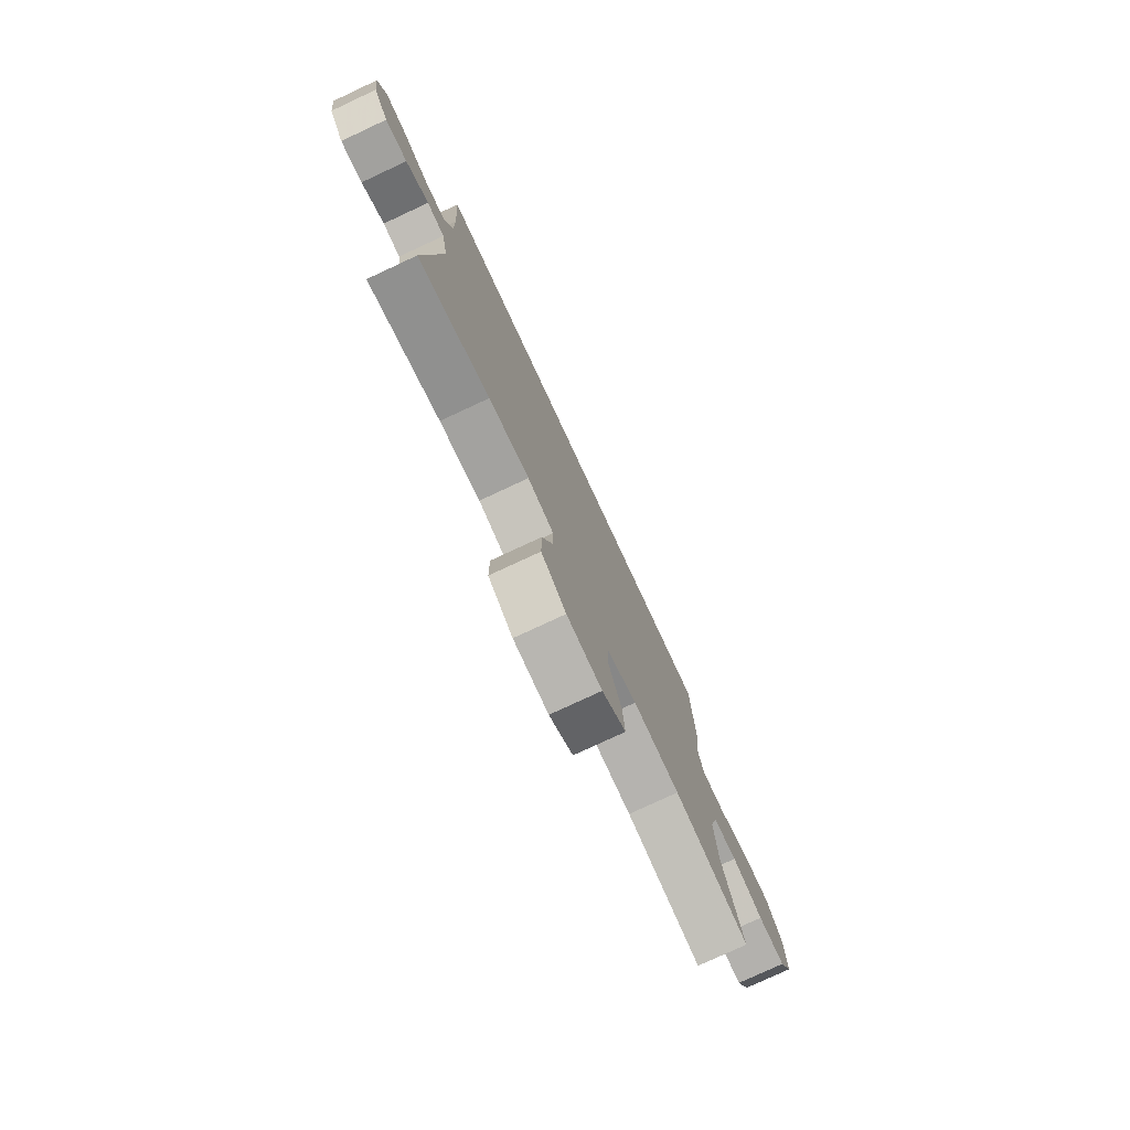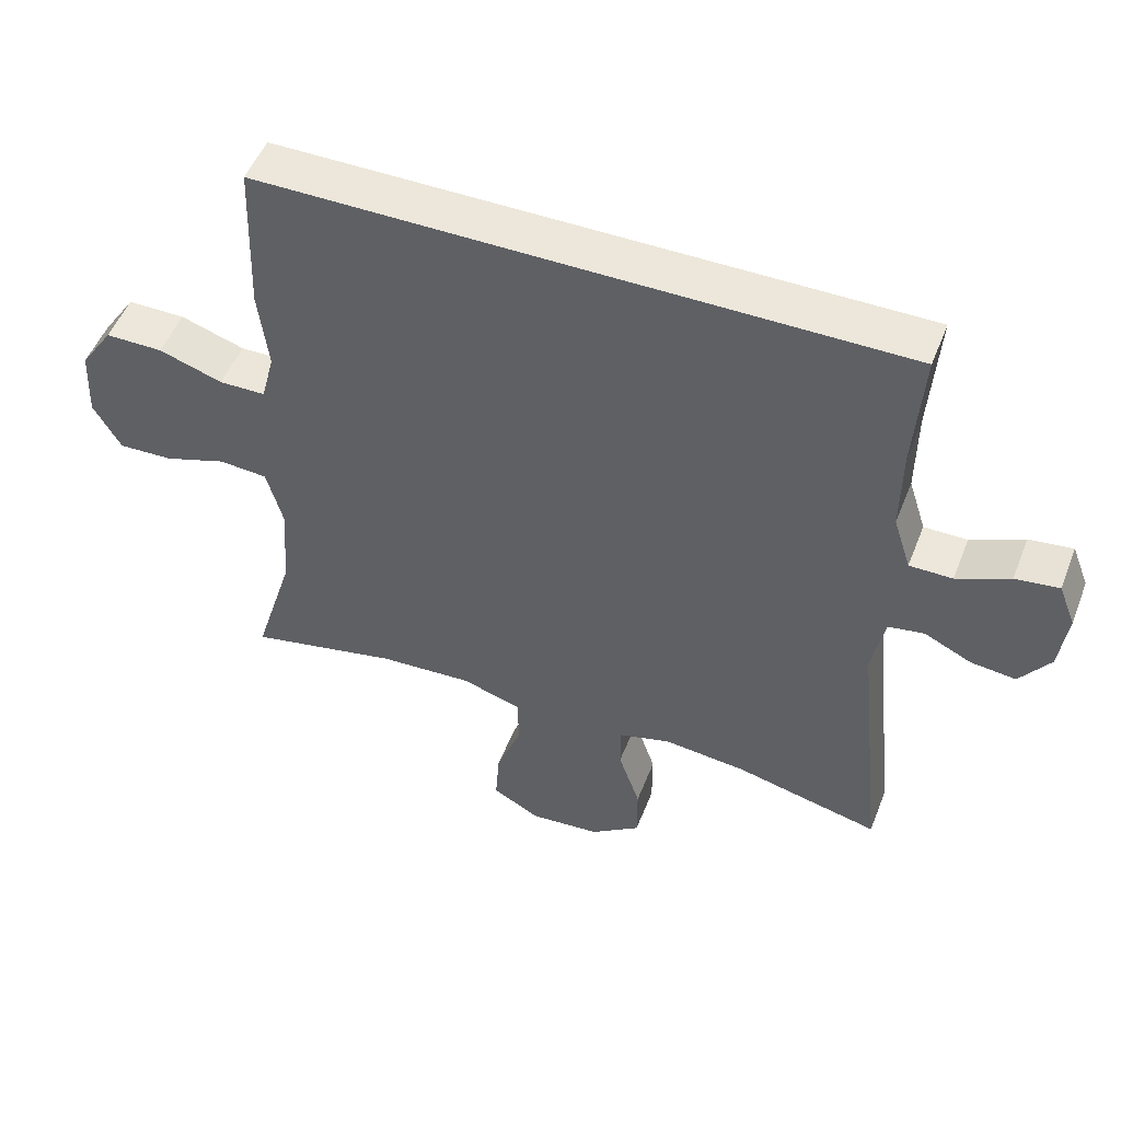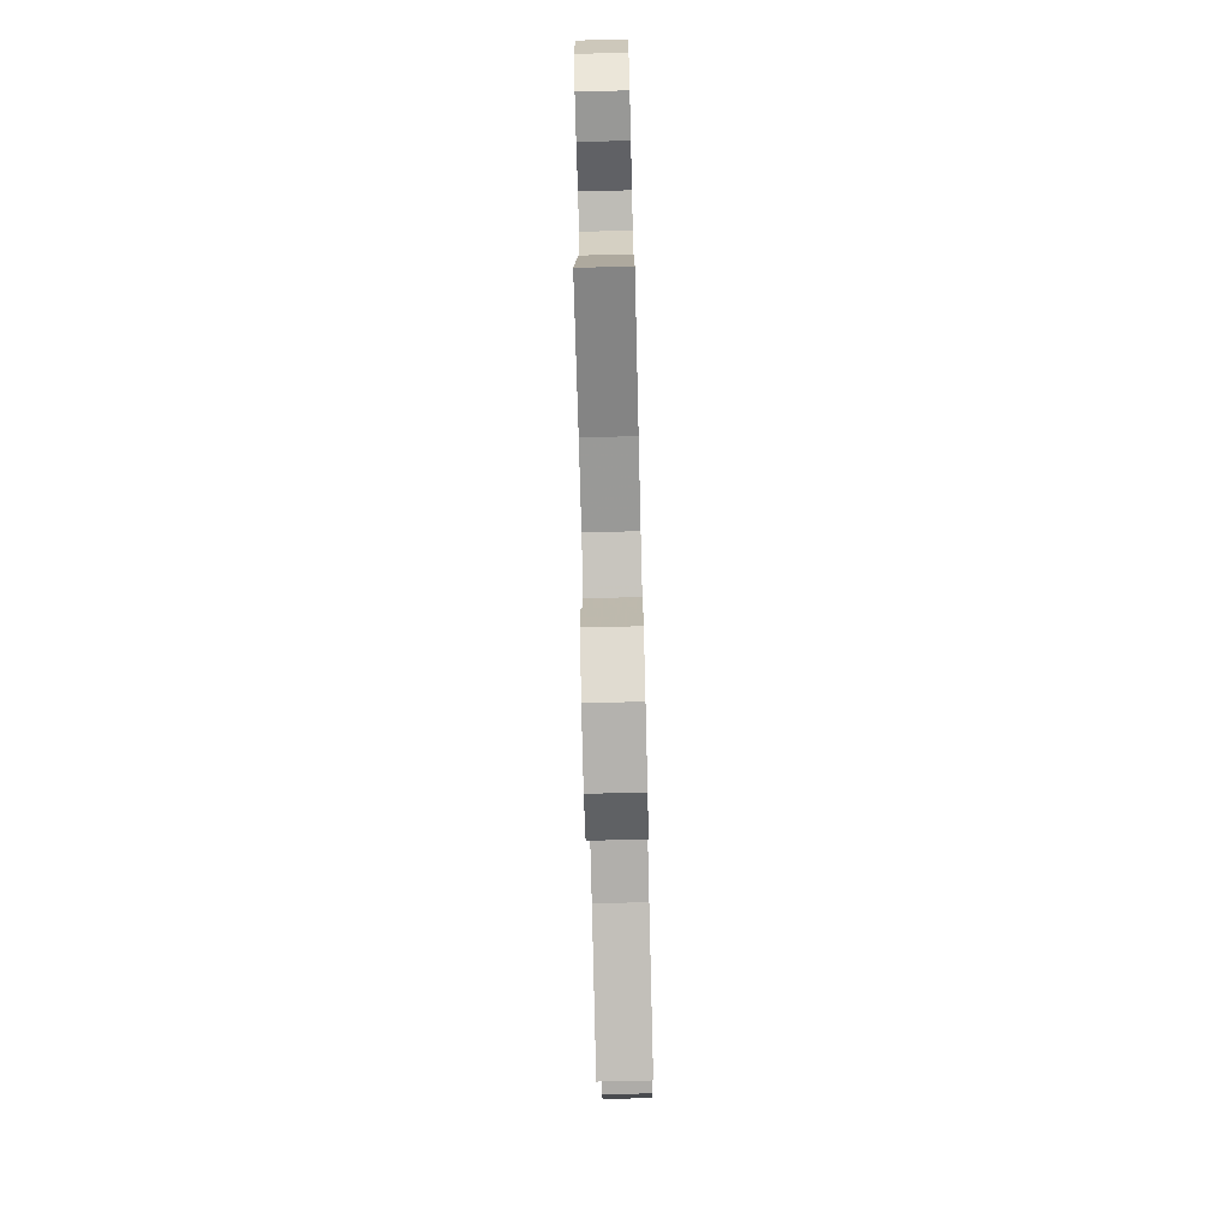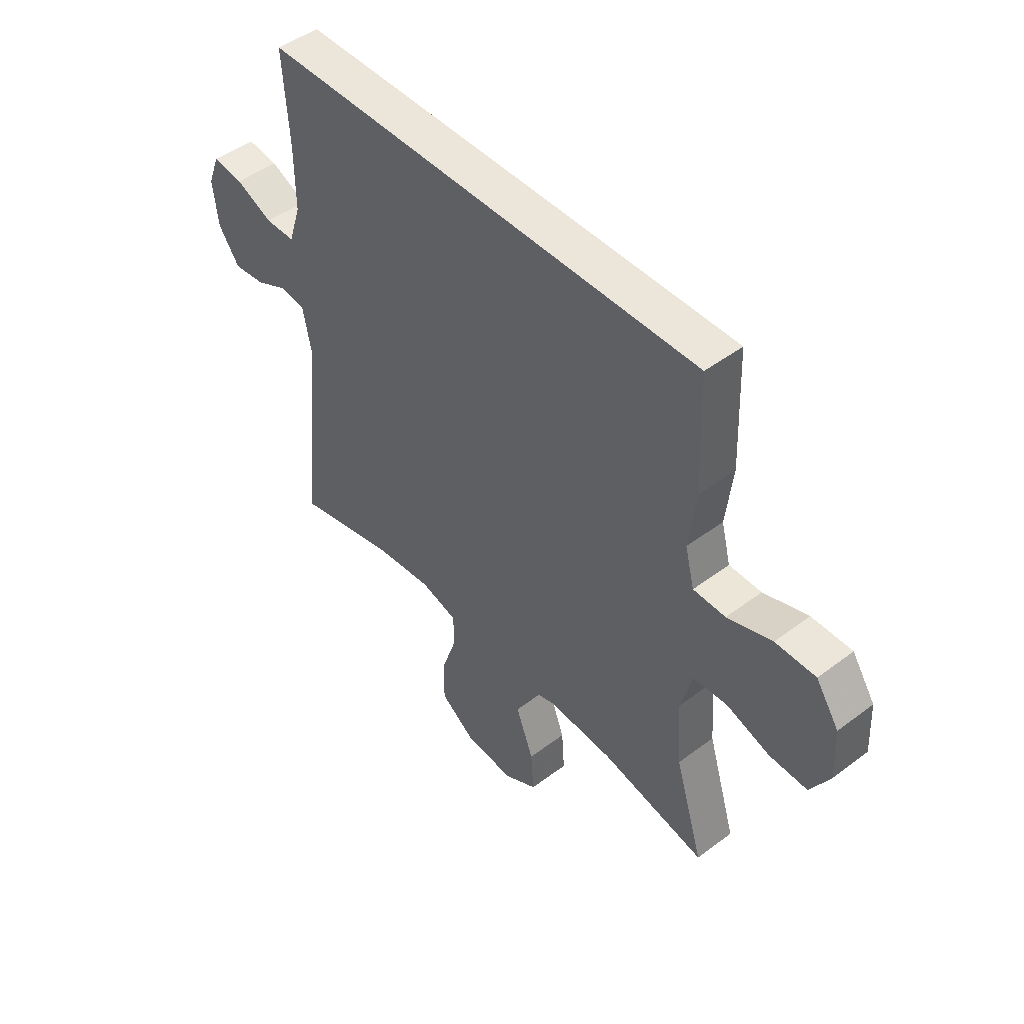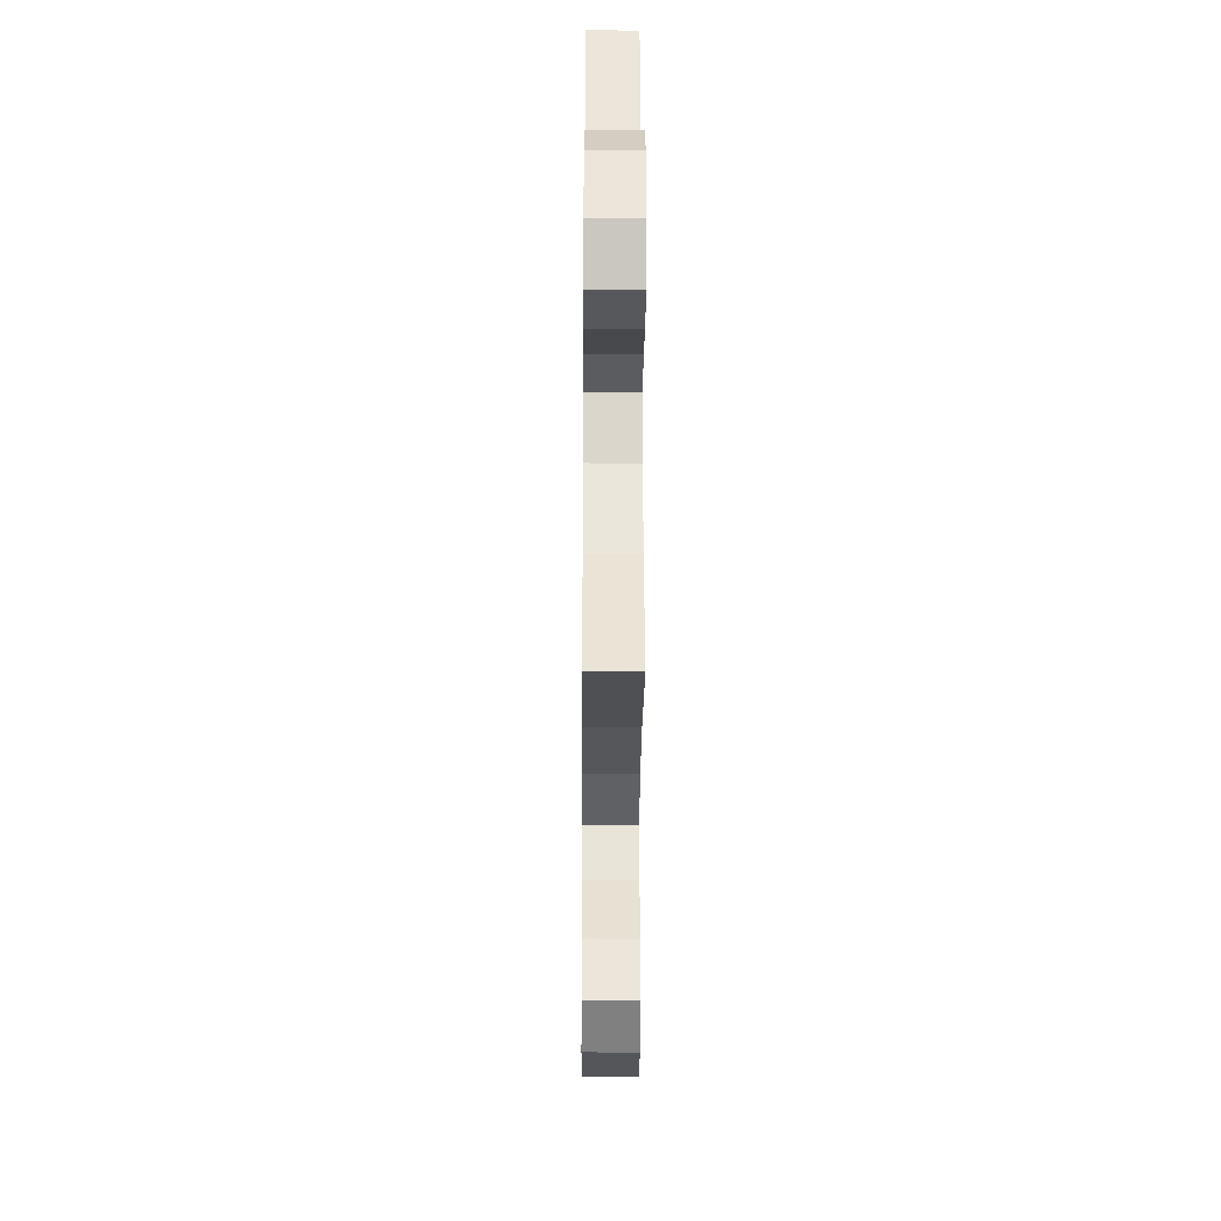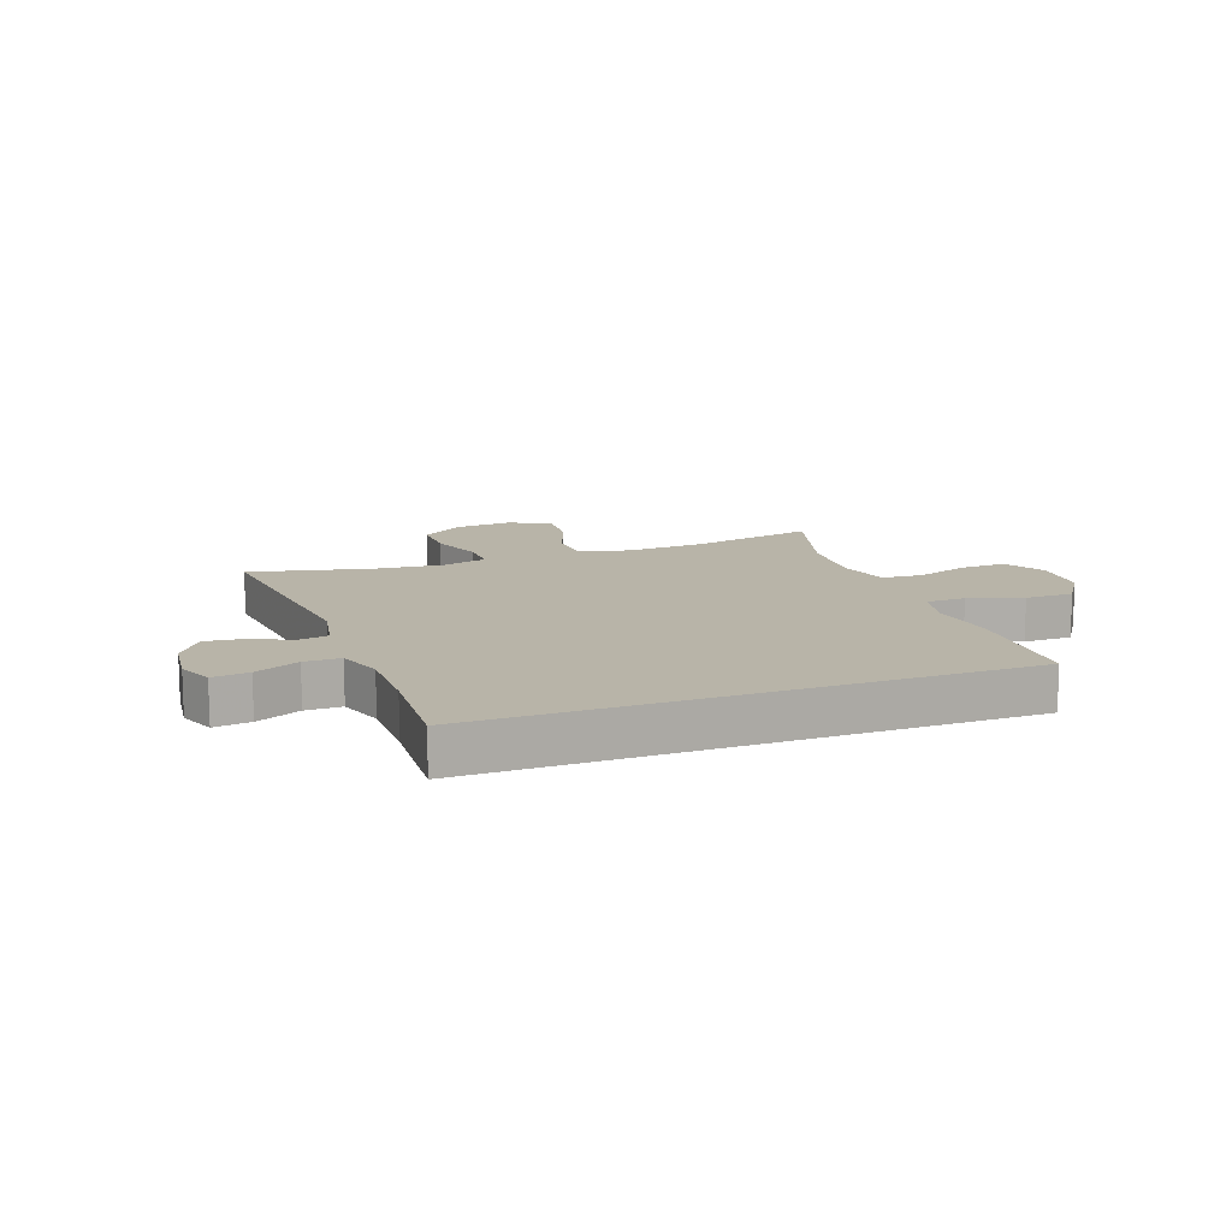
<metadata>
{"format":"obj","ext":"obj","renderer":"f3d","projection":"perspective","resolution":1024,"background":"white","views":[{"elev":-77.4,"azim":-65.0,"up":"+Z"},{"elev":51.1,"azim":-158.9,"up":"+Z"},{"elev":-74.7,"azim":-88.6,"up":"+Z"},{"elev":47.1,"azim":49.5,"up":"+Z"},{"elev":-30.8,"azim":89.6,"up":"+Z"},{"elev":13.0,"azim":-20.5,"up":"+Y"}]}
</metadata>
<code>
v 0.427 0.07 0.5
v 0.435 0.07 0.277
v 0.421 0.07 0.162
v 0.44 0.07 0.088
v 0.506 0.07 0.087
v 0.597 0.07 0.117
v 0.679 0.07 0.117
v 0.726 0.07 0.047
v 0.731 0.07 -0.054
v 0.692 0.07 -0.123
v 0.614 0.07 -0.12
v 0.525 0.07 -0.09
v 0.456 0.07 -0.095
v 0.433 0.07 -0.181
v 0.442 0.07 -0.311
v 0.5 0.07 -0.5
v 0.285 0.07 -0.454
v 0.152 0.07 -0.446
v 0.067 0.07 -0.472
v 0.065 0.07 -0.546
v 0.101 0.07 -0.641
v 0.107 0.07 -0.722
v 0.039 0.07 -0.76
v -0.062 0.07 -0.751
v -0.133 0.07 -0.7
v -0.133 0.07 -0.617
v -0.102 0.07 -0.526
v -0.102 0.07 -0.46
v -0.177 0.07 -0.439
v -0.294 0.07 -0.451
v -0.5 0.07 -0.5
v -0.458 0.07 -0.106
v -0.476 0.07 -0.015
v -0.527 0.07 -0.006
v -0.594 0.07 -0.038
v -0.658 0.07 -0.045
v -0.701 0.07 0.015
v -0.712 0.07 0.104
v -0.688 0.07 0.165
v -0.626 0.07 0.157
v -0.551 0.07 0.123
v -0.49 0.07 0.123
v -0.465 0.07 0.201
v -0.466 0.07 0.323
v -0.478 0.07 0.5
v 0.427 0 0.5
v 0.435 0 0.277
v 0.421 0 0.162
v 0.44 0 0.088
v 0.506 0 0.087
v 0.597 0 0.117
v 0.679 0 0.117
v 0.726 0 0.047
v 0.731 0 -0.054
v 0.692 0 -0.123
v 0.614 0 -0.12
v 0.525 0 -0.09
v 0.456 0 -0.095
v 0.433 0 -0.181
v 0.442 0 -0.311
v 0.5 0 -0.5
v 0.285 0 -0.454
v 0.152 0 -0.446
v 0.067 0 -0.472
v 0.065 0 -0.546
v 0.101 0 -0.641
v 0.107 0 -0.722
v 0.039 0 -0.76
v -0.062 0 -0.751
v -0.133 0 -0.7
v -0.133 0 -0.617
v -0.102 0 -0.526
v -0.102 0 -0.46
v -0.177 0 -0.439
v -0.294 0 -0.451
v -0.5 0 -0.5
v -0.458 0 -0.106
v -0.476 0 -0.015
v -0.527 0 -0.006
v -0.594 0 -0.038
v -0.658 0 -0.045
v -0.701 0 0.015
v -0.712 0 0.104
v -0.688 0 0.165
v -0.626 0 0.157
v -0.551 0 0.123
v -0.49 0 0.123
v -0.465 0 0.201
v -0.466 0 0.323
v -0.478 0 0.5
f 44 45 1 2
f 43 44 2 3
f 42 43 3 4
f 41 42 4
f 38 39 40 41
f 38 41 4
f 37 38 4 5
f 34 35 36 37
f 34 37 5
f 33 34 5
f 32 33 5
f 30 31 32 5
f 29 30 5 6
f 28 29 6 7
f 27 28 7
f 20 21 22 23
f 19 20 23 24
f 15 16 17
f 14 15 17 18
f 13 14 18 19
f 9 10 11 12
f 9 12 13
f 8 9 13
f 7 8 13
f 27 7 13
f 26 27 13 19
f 19 24 25 26
f 47 46 90 89
f 48 47 89 88
f 49 48 88 87
f 49 87 86
f 86 85 84 83
f 49 86 83
f 50 49 83 82
f 82 81 80 79
f 50 82 79
f 50 79 78
f 50 78 77
f 50 77 76 75
f 51 50 75 74
f 52 51 74 73
f 52 73 72
f 68 67 66 65
f 69 68 65 64
f 62 61 60
f 63 62 60 59
f 64 63 59 58
f 57 56 55 54
f 58 57 54
f 58 54 53
f 58 53 52
f 58 52 72
f 64 58 72 71
f 71 70 69 64
f 1 46 47 2
f 2 47 48 3
f 3 48 49 4
f 4 49 50 5
f 5 50 51 6
f 6 51 52 7
f 7 52 53 8
f 8 53 54 9
f 9 54 55 10
f 10 55 56 11
f 11 56 57 12
f 12 57 58 13
f 13 58 59 14
f 14 59 60 15
f 15 60 61 16
f 16 61 62 17
f 17 62 63 18
f 18 63 64 19
f 19 64 65 20
f 20 65 66 21
f 21 66 67 22
f 22 67 68 23
f 23 68 69 24
f 24 69 70 25
f 25 70 71 26
f 26 71 72 27
f 27 72 73 28
f 28 73 74 29
f 29 74 75 30
f 30 75 76 31
f 31 76 77 32
f 32 77 78 33
f 33 78 79 34
f 34 79 80 35
f 35 80 81 36
f 36 81 82 37
f 37 82 83 38
f 38 83 84 39
f 39 84 85 40
f 40 85 86 41
f 41 86 87 42
f 42 87 88 43
f 43 88 89 44
f 44 89 90 45
f 45 90 46 1

</code>
